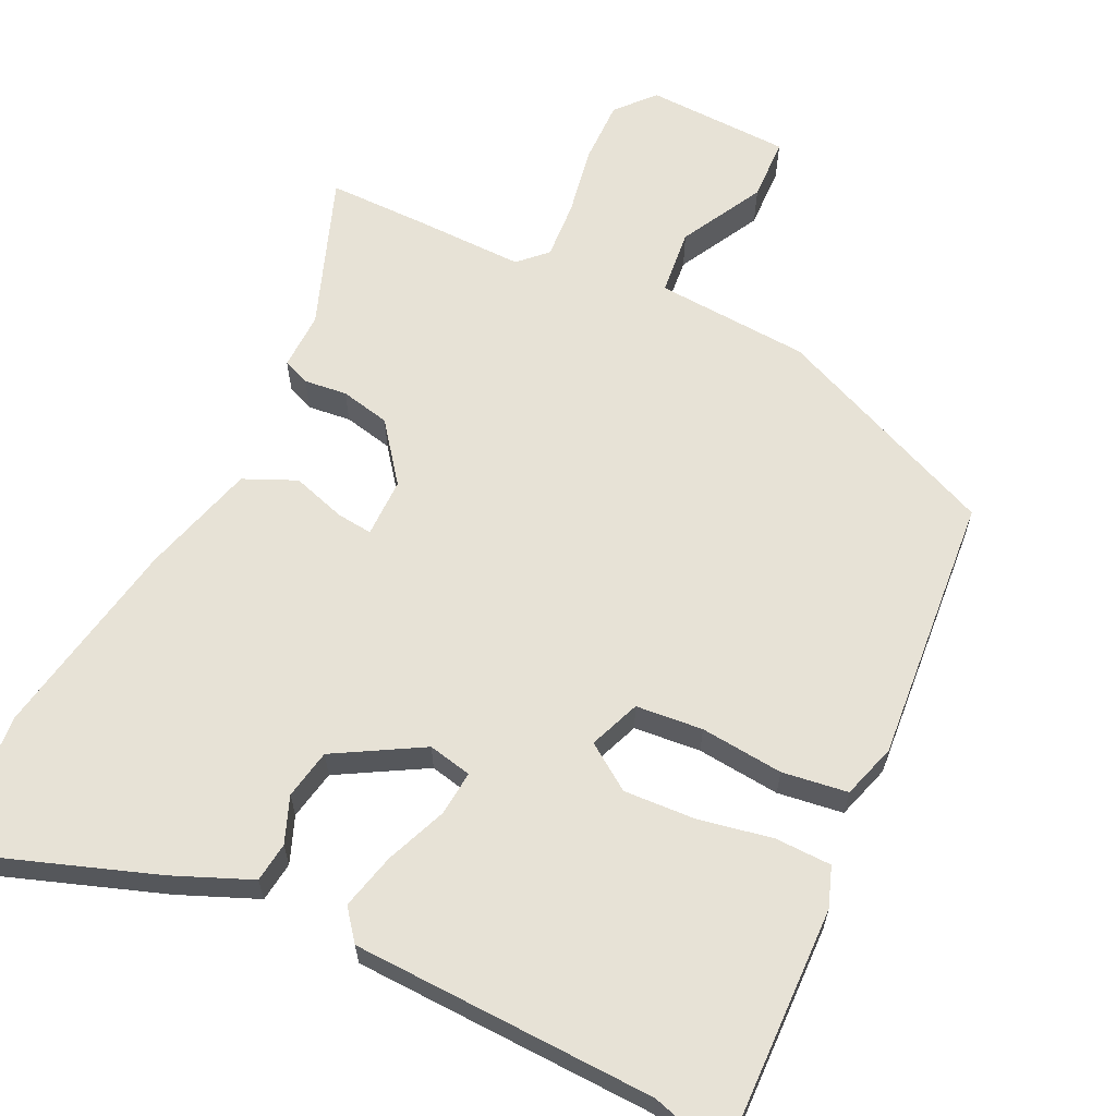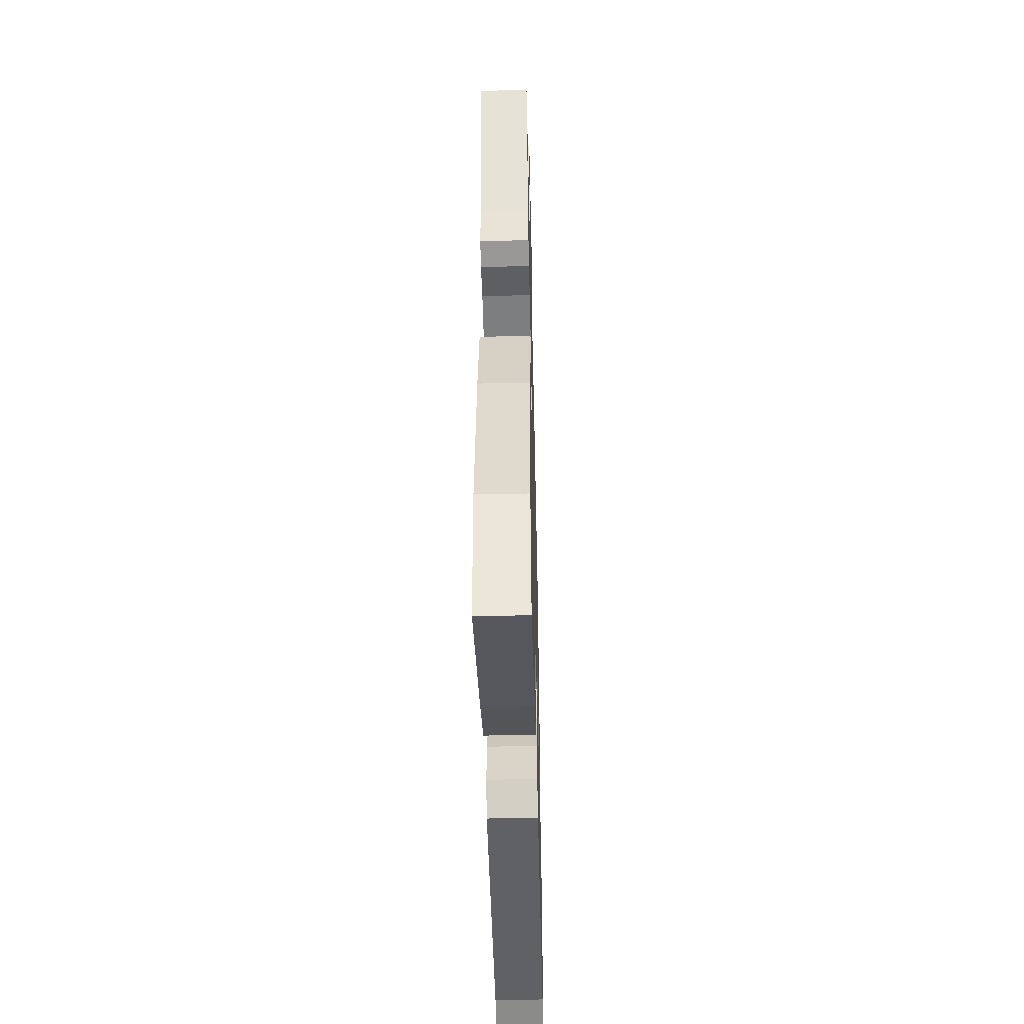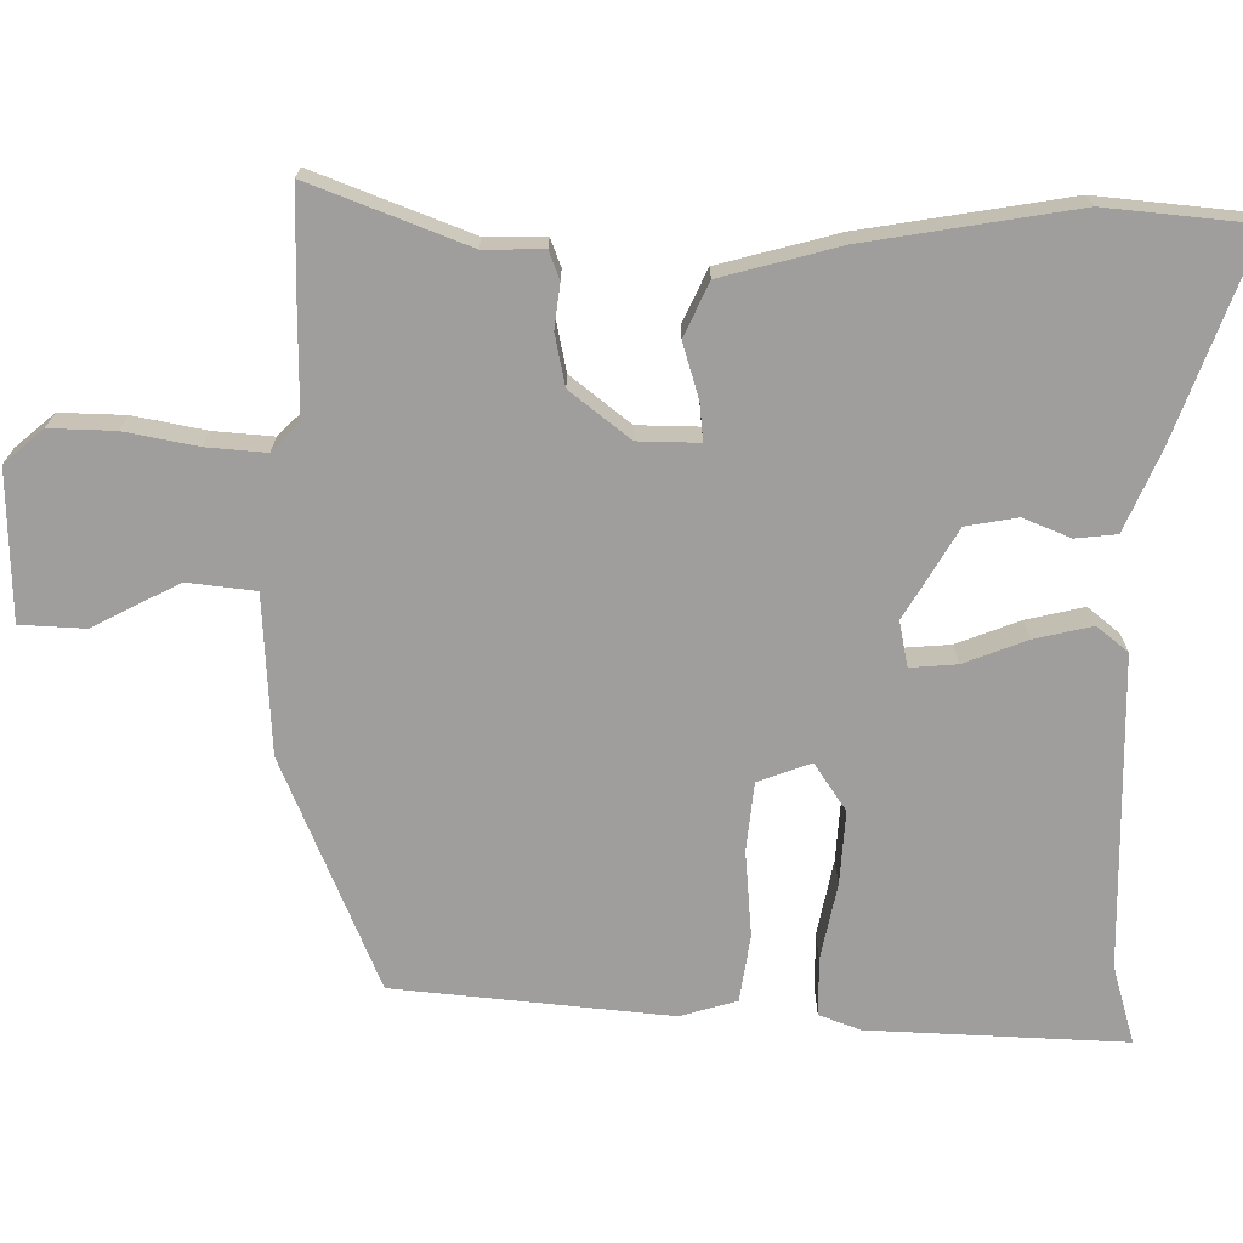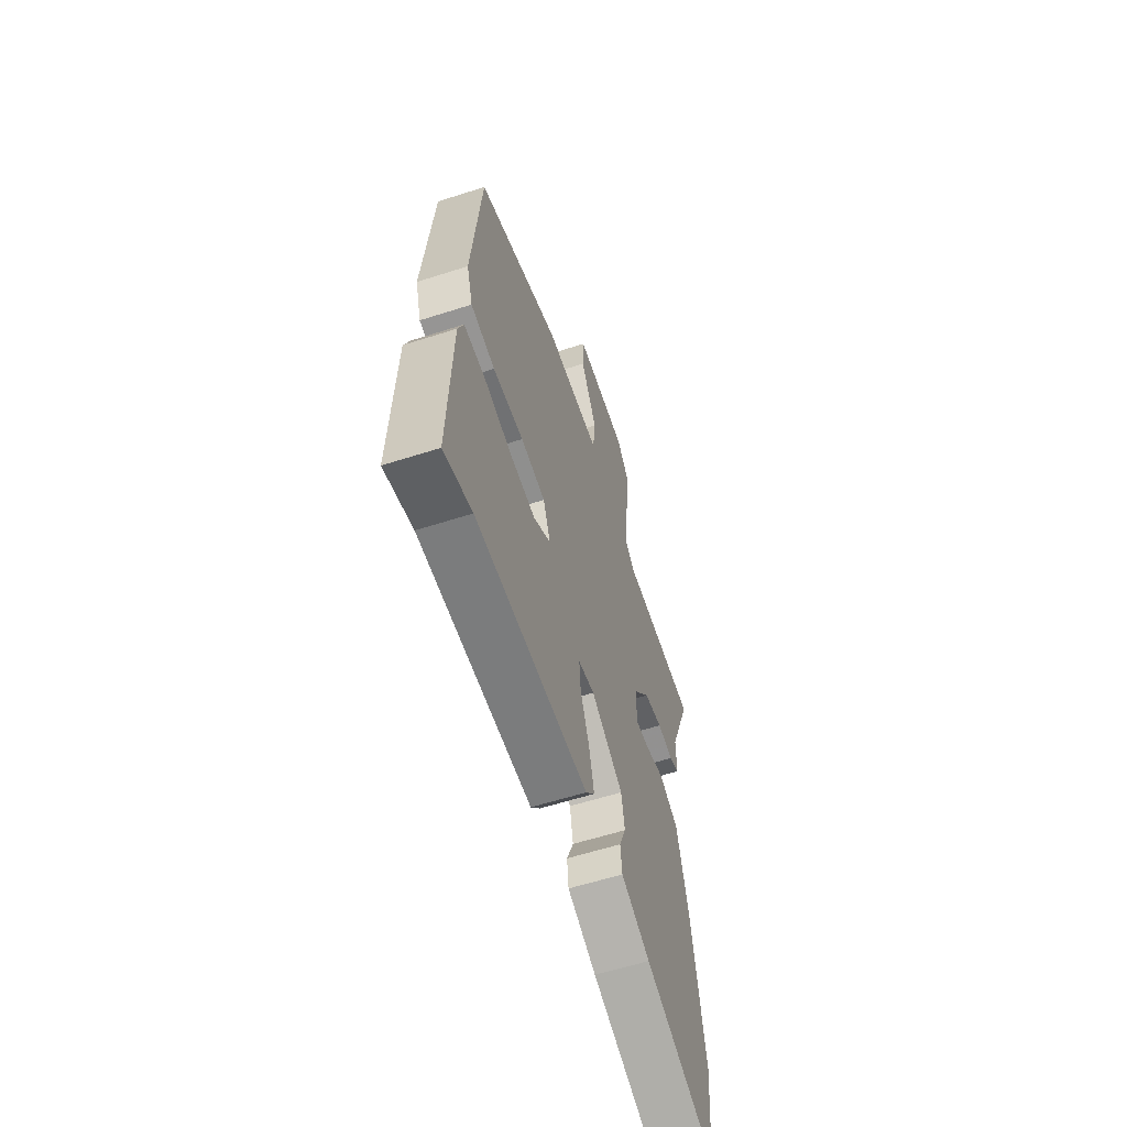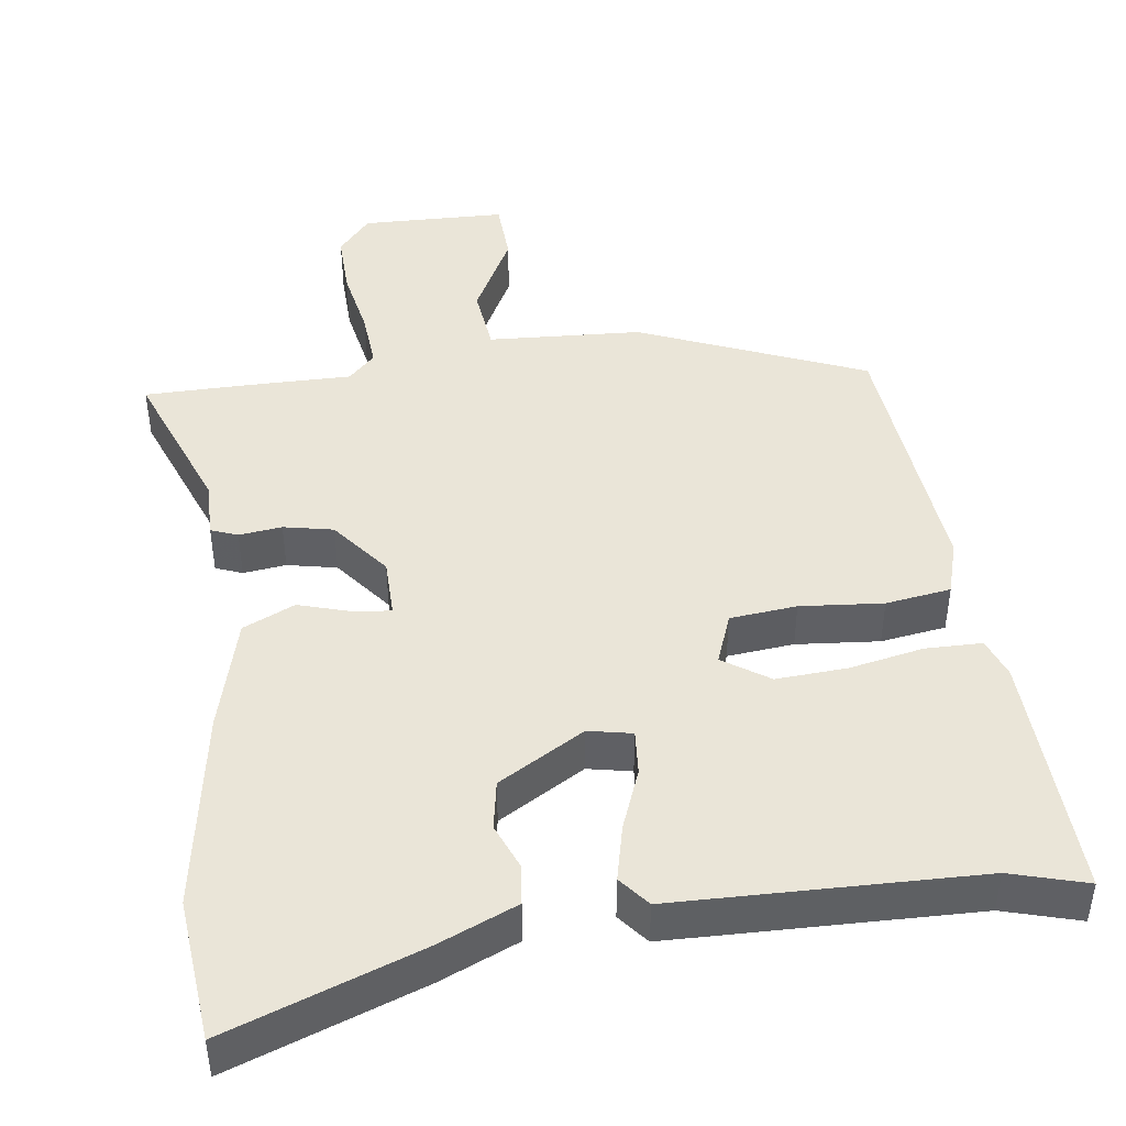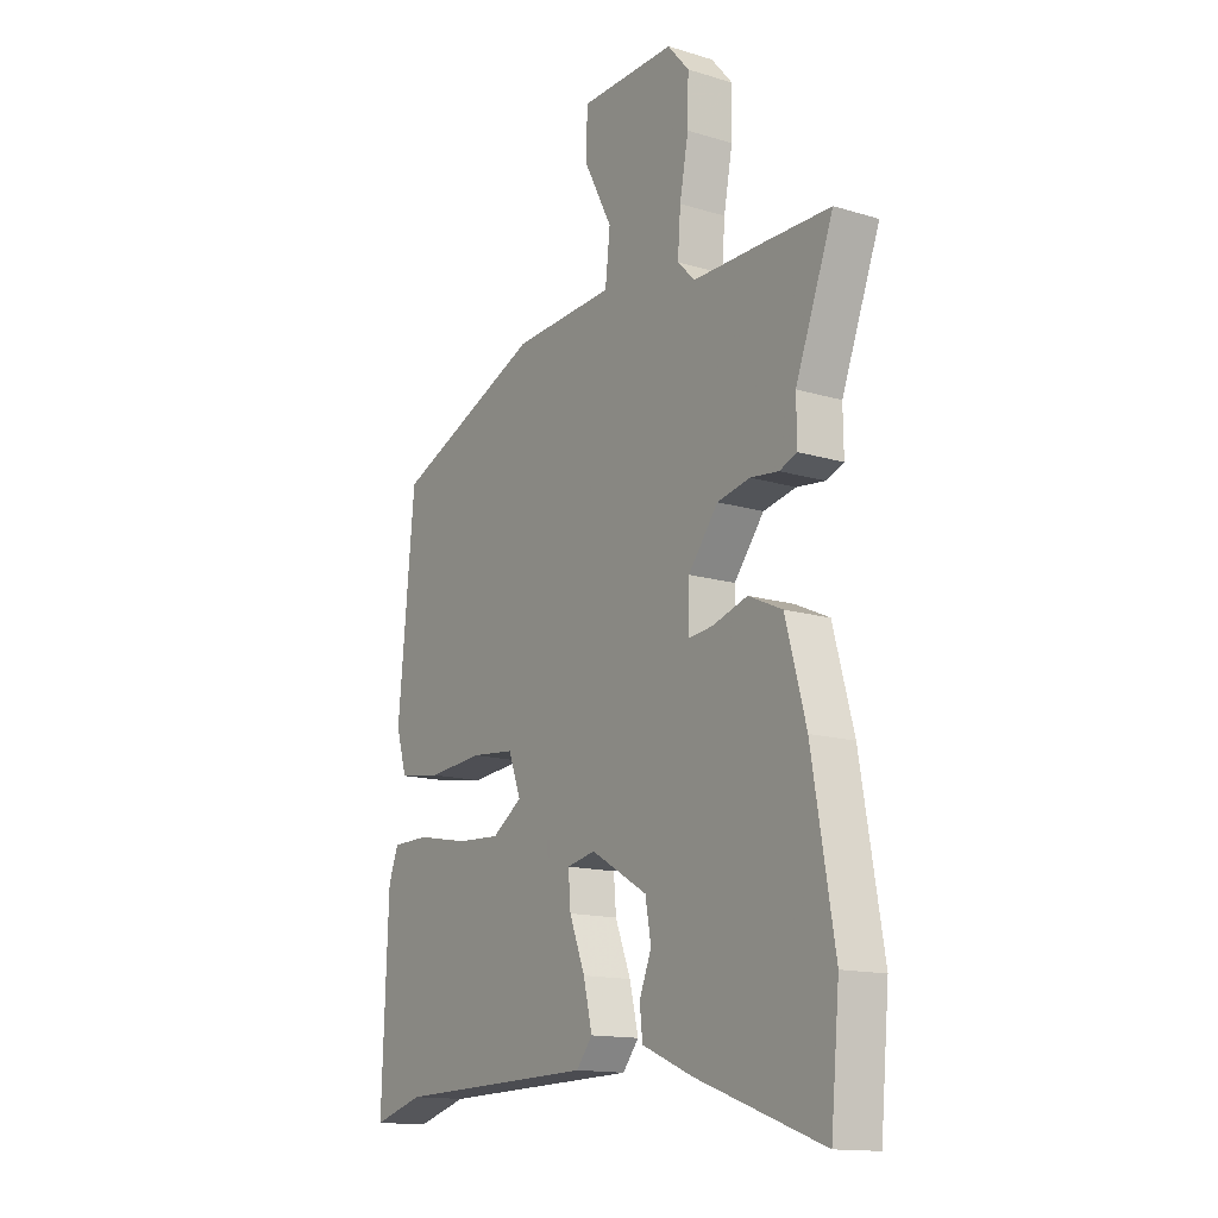
<metadata>
{"format":"obj","ext":"obj","renderer":"f3d","projection":"perspective","resolution":1024,"background":"white","views":[{"elev":63.0,"azim":-153.8,"up":"+Y"},{"elev":-47.5,"azim":91.4,"up":"+Z"},{"elev":-70.9,"azim":89.3,"up":"+Y"},{"elev":-59.9,"azim":-71.8,"up":"+Z"},{"elev":44.6,"azim":172.2,"up":"+Y"},{"elev":-14.4,"azim":56.5,"up":"+Z"}]}
</metadata>
<code>
v 0.398 0.07 0.501
v 0.531 0.07 0.5
v 0.453 0.07 0.295
v 0.454 0.07 0.217
v 0.418 0.07 0.203
v 0.36 0.07 0.21
v 0.293 0.07 0.196
v 0.232 0.07 0.118
v 0.231 0.07 0.038
v 0.28 0.07 0.043
v 0.352 0.07 0.065
v 0.422 0.07 0.033
v 0.464 0.07 -0.122
v 0.51 0.07 -0.394
v 0.492 0.07 -0.587
v 0.232 0.07 -0.493
v 0.127 0.07 -0.448
v 0.121 0.07 -0.394
v 0.146 0.07 -0.332
v 0.134 0.07 -0.265
v 0.018 0.07 -0.197
v -0.041 0.07 -0.209
v -0.036 0.07 -0.27
v -0.004 0.07 -0.352
v 0.014 0.07 -0.428
v -0.019 0.07 -0.469
v -0.427 0.07 -0.479
v -0.53 0.07 -0.509
v -0.517 0.07 -0.173
v -0.497 0.07 -0.119
v -0.421 0.07 -0.118
v -0.321 0.07 -0.138
v -0.225 0.07 -0.144
v -0.163 0.07 -0.102
v -0.189 0.07 -0.033
v -0.279 0.07 -0.024
v -0.391 0.07 -0.034
v -0.479 0.07 -0.021
v -0.501 0.07 0.053
v -0.467 0.07 0.414
v -0.163 0.07 0.541
v 0.045 0.07 0.553
v 0.055 0.07 0.642
v -0.004 0.07 0.755
v 0 0.07 0.84
v 0.195 0.07 0.845
v 0.239 0.07 0.794
v 0.237 0.07 0.709
v 0.219 0.07 0.614
v 0.213 0.07 0.536
v 0.249 0.07 0.5
v 0.398 0 0.501
v 0.531 0 0.5
v 0.453 0 0.295
v 0.454 0 0.217
v 0.418 0 0.203
v 0.36 0 0.21
v 0.293 0 0.196
v 0.232 0 0.118
v 0.231 0 0.038
v 0.28 0 0.043
v 0.352 0 0.065
v 0.422 0 0.033
v 0.464 0 -0.122
v 0.51 0 -0.394
v 0.492 0 -0.587
v 0.232 0 -0.493
v 0.127 0 -0.448
v 0.121 0 -0.394
v 0.146 0 -0.332
v 0.134 0 -0.265
v 0.018 0 -0.197
v -0.041 0 -0.209
v -0.036 0 -0.27
v -0.004 0 -0.352
v 0.014 0 -0.428
v -0.019 0 -0.469
v -0.427 0 -0.479
v -0.53 0 -0.509
v -0.517 0 -0.173
v -0.497 0 -0.119
v -0.421 0 -0.118
v -0.321 0 -0.138
v -0.225 0 -0.144
v -0.163 0 -0.102
v -0.189 0 -0.033
v -0.279 0 -0.024
v -0.391 0 -0.034
v -0.479 0 -0.021
v -0.501 0 0.053
v -0.467 0 0.414
v -0.163 0 0.541
v 0.045 0 0.553
v 0.055 0 0.642
v -0.004 0 0.755
v 0 0 0.84
v 0.195 0 0.845
v 0.239 0 0.794
v 0.237 0 0.709
v 0.219 0 0.614
v 0.213 0 0.536
v 0.249 0 0.5
f 47 48 49
f 46 47 49
f 45 46 49
f 44 45 49
f 43 44 49
f 42 43 49 50
f 42 50 51
f 41 42 51
f 40 41 51
f 39 40 51
f 38 39 51
f 37 38 51
f 36 37 51
f 30 31 32
f 29 30 32
f 28 29 32
f 27 28 32
f 27 32 33
f 26 27 33
f 25 26 33
f 24 25 33
f 23 24 33
f 22 23 33 34
f 17 18 19
f 16 17 19
f 15 16 19
f 14 15 19
f 13 14 19
f 12 13 19
f 11 12 19
f 10 11 19 20
f 9 10 20 21
f 3 4 5 6
f 3 6 7
f 2 3 7
f 1 2 7
f 51 1 7
f 36 51 7
f 35 36 7
f 22 34 35
f 21 22 35
f 9 21 35
f 8 9 35
f 7 8 35
f 100 99 98
f 100 98 97
f 100 97 96
f 100 96 95
f 100 95 94
f 101 100 94 93
f 102 101 93
f 102 93 92
f 102 92 91
f 102 91 90
f 102 90 89
f 102 89 88
f 102 88 87
f 83 82 81
f 83 81 80
f 83 80 79
f 83 79 78
f 84 83 78
f 84 78 77
f 84 77 76
f 84 76 75
f 84 75 74
f 85 84 74 73
f 70 69 68
f 70 68 67
f 70 67 66
f 70 66 65
f 70 65 64
f 70 64 63
f 70 63 62
f 71 70 62 61
f 72 71 61 60
f 57 56 55 54
f 58 57 54
f 58 54 53
f 58 53 52
f 58 52 102
f 58 102 87
f 58 87 86
f 86 85 73
f 86 73 72
f 86 72 60
f 86 60 59
f 86 59 58
f 1 52 53 2
f 2 53 54 3
f 3 54 55 4
f 4 55 56 5
f 5 56 57 6
f 6 57 58 7
f 7 58 59 8
f 8 59 60 9
f 9 60 61 10
f 10 61 62 11
f 11 62 63 12
f 12 63 64 13
f 13 64 65 14
f 14 65 66 15
f 15 66 67 16
f 16 67 68 17
f 17 68 69 18
f 18 69 70 19
f 19 70 71 20
f 20 71 72 21
f 21 72 73 22
f 22 73 74 23
f 23 74 75 24
f 24 75 76 25
f 25 76 77 26
f 26 77 78 27
f 27 78 79 28
f 28 79 80 29
f 29 80 81 30
f 30 81 82 31
f 31 82 83 32
f 32 83 84 33
f 33 84 85 34
f 34 85 86 35
f 35 86 87 36
f 36 87 88 37
f 37 88 89 38
f 38 89 90 39
f 39 90 91 40
f 40 91 92 41
f 41 92 93 42
f 42 93 94 43
f 43 94 95 44
f 44 95 96 45
f 45 96 97 46
f 46 97 98 47
f 47 98 99 48
f 48 99 100 49
f 49 100 101 50
f 50 101 102 51
f 51 102 52 1

</code>
